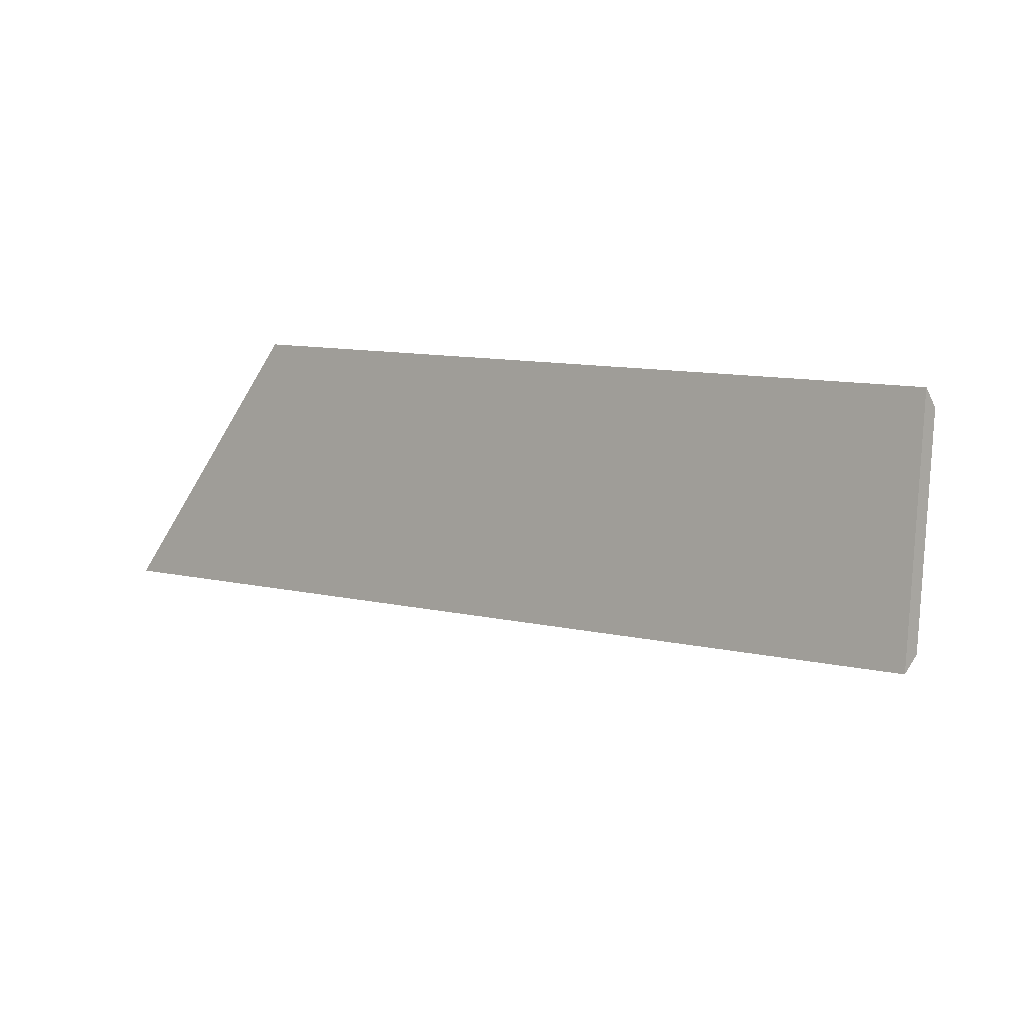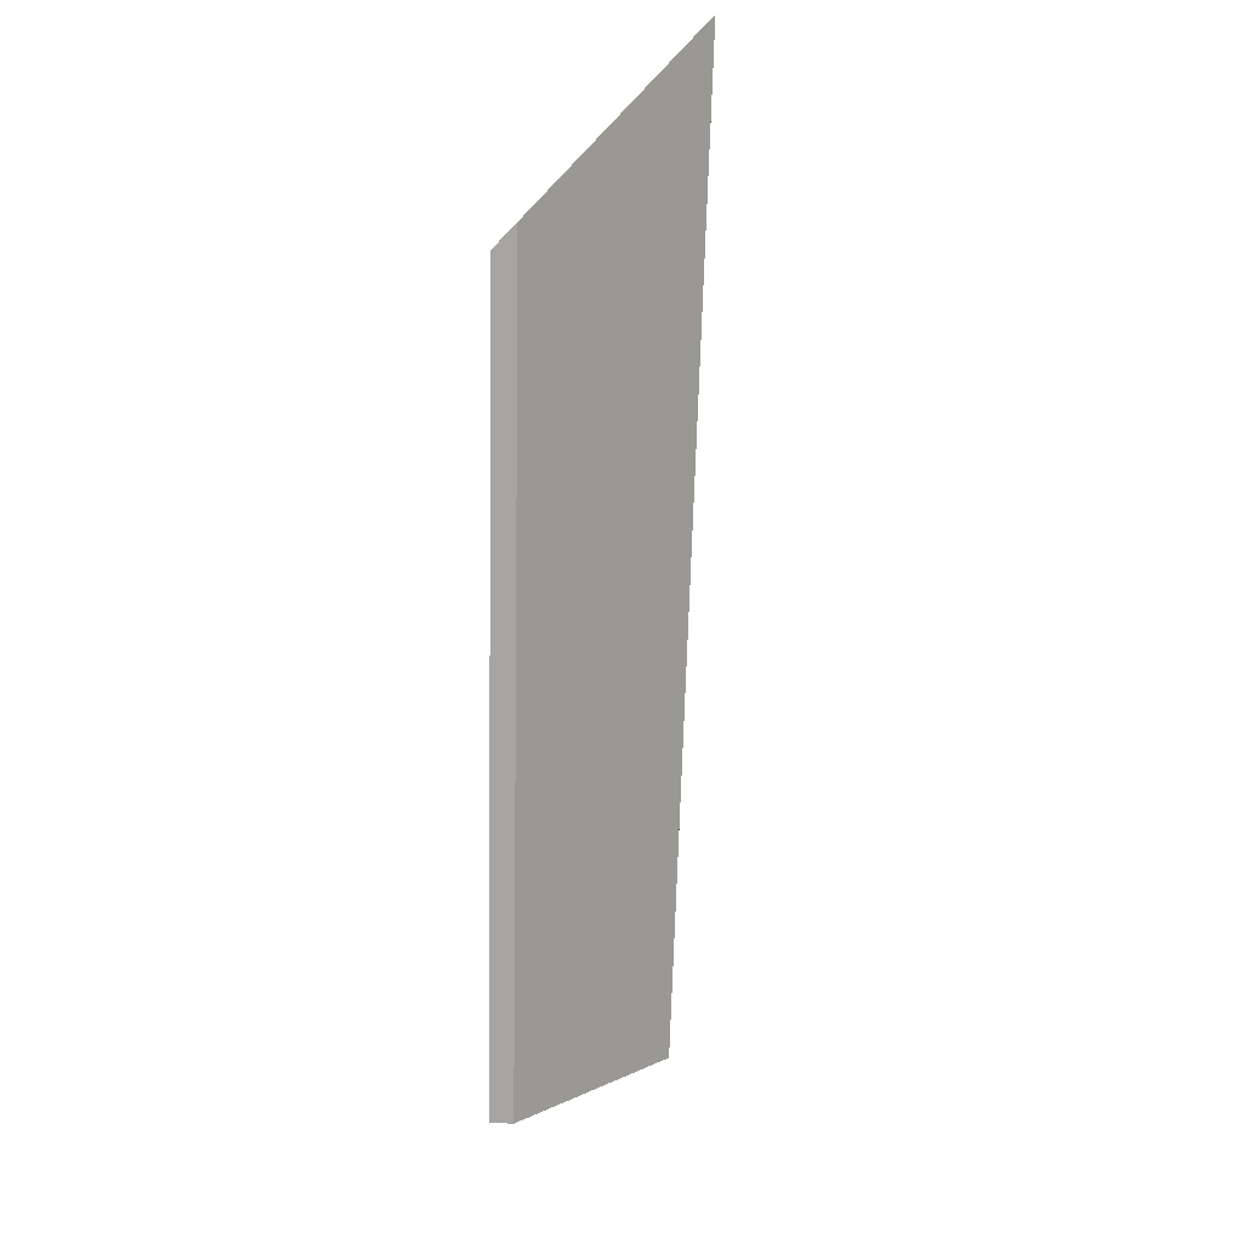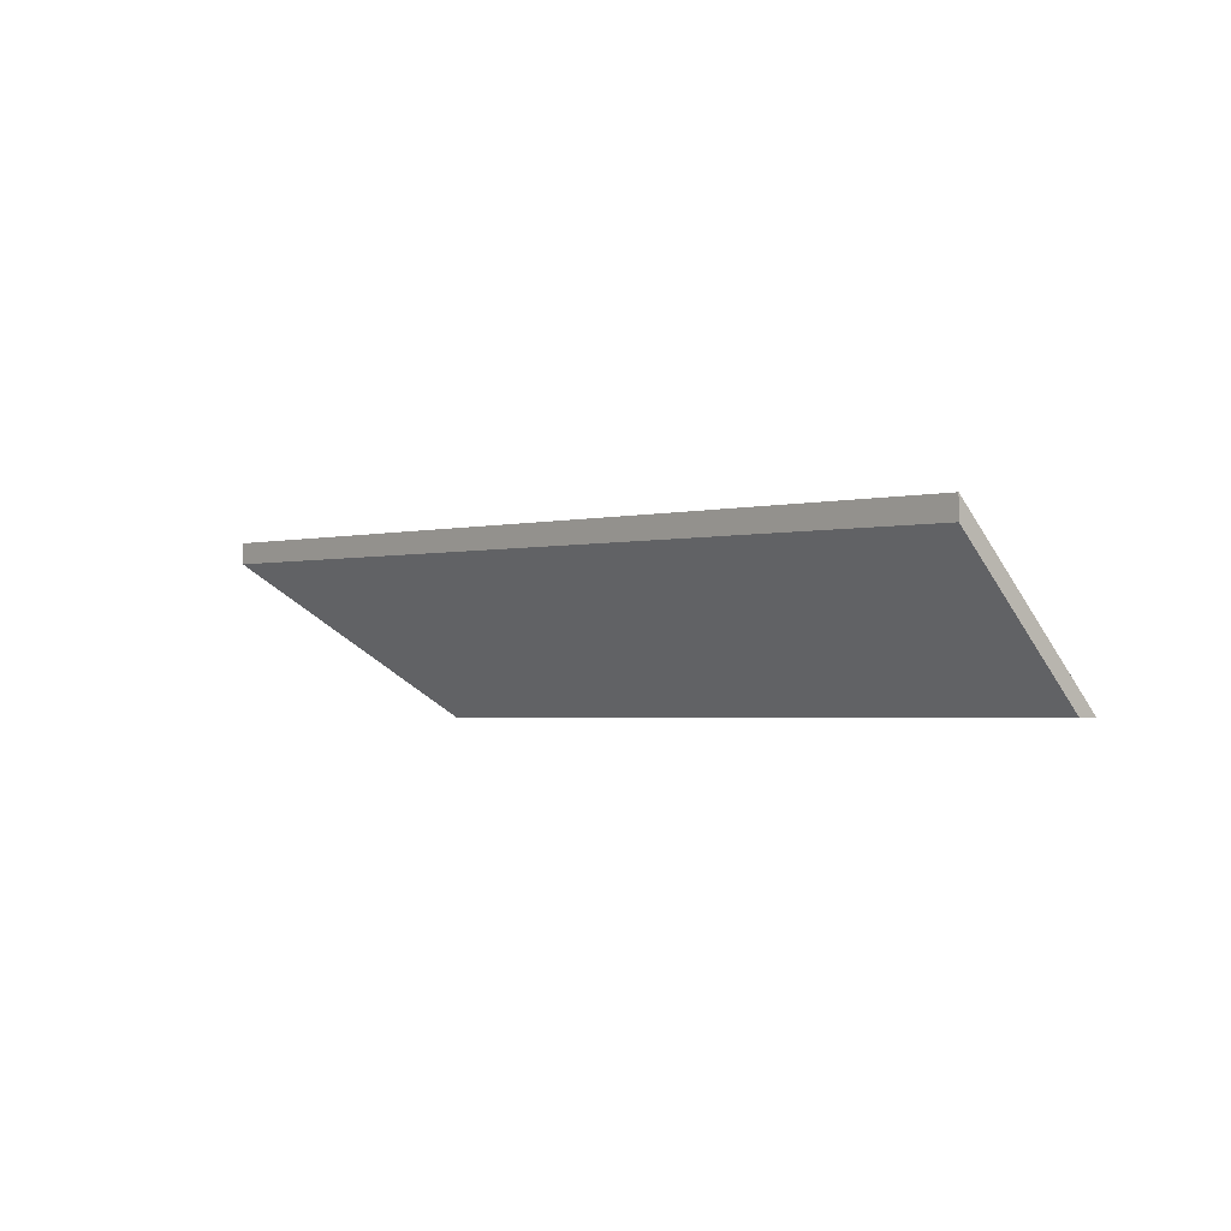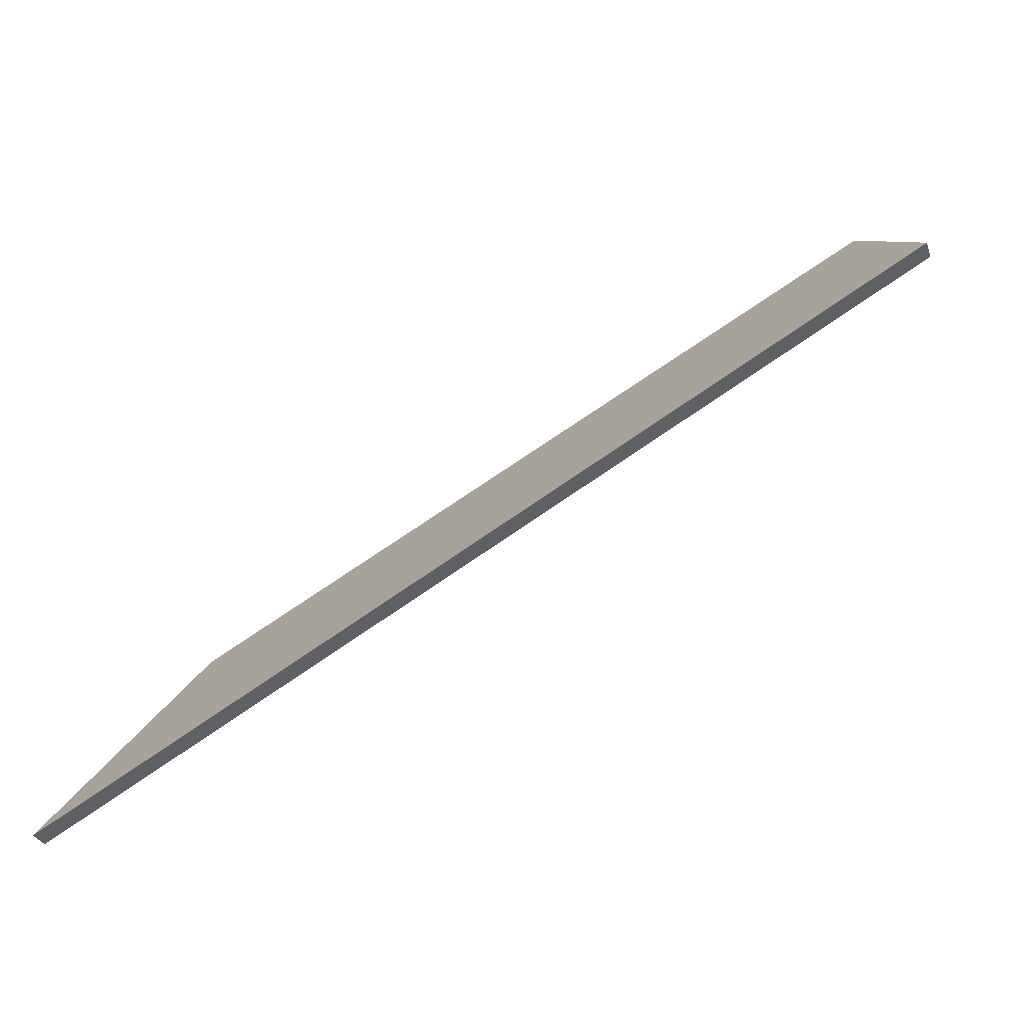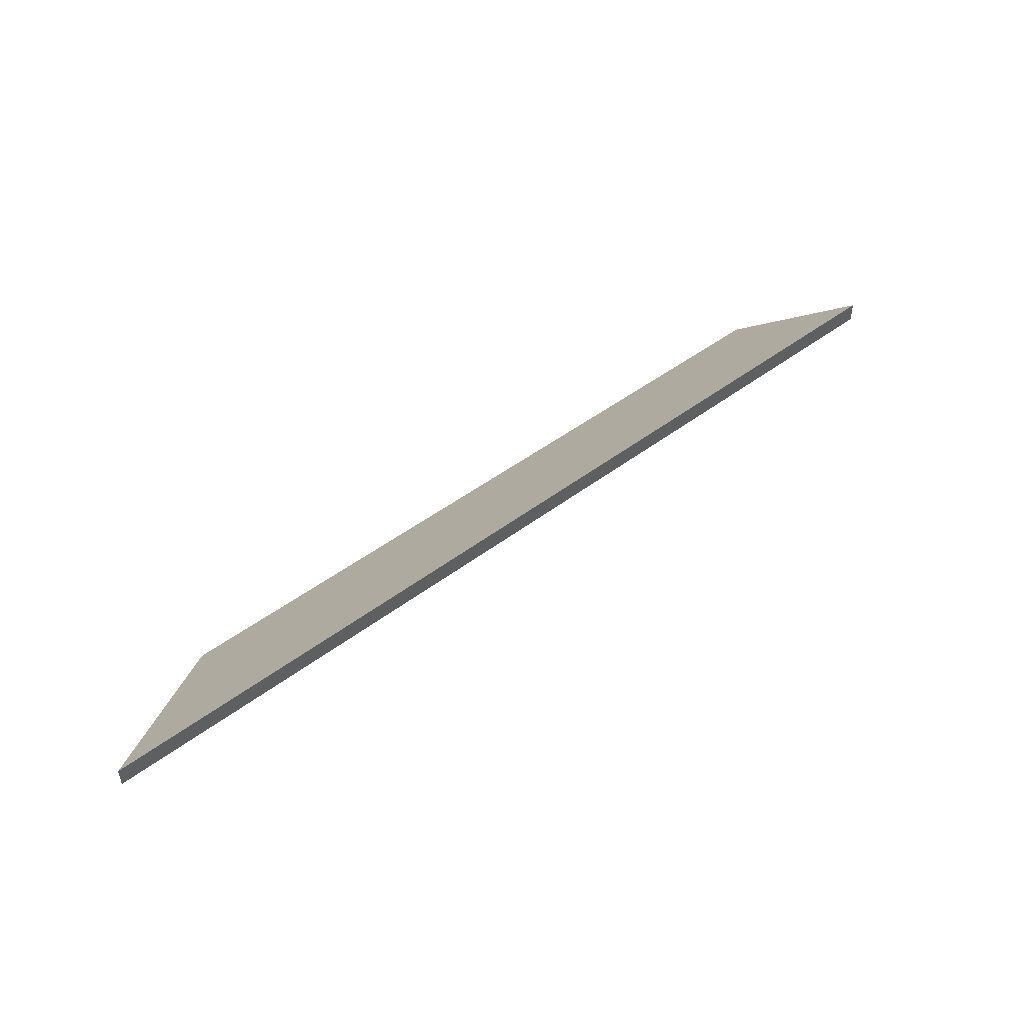
<metadata>
{"format":"obj","ext":"obj","renderer":"f3d","projection":"perspective","resolution":1024,"background":"white","views":[{"elev":54.4,"azim":-148.2,"up":"+Z"},{"elev":-73.9,"azim":117.8,"up":"+Y"},{"elev":-2.6,"azim":-101.6,"up":"+Y"},{"elev":-30.3,"azim":-162.5,"up":"+Z"},{"elev":50.6,"azim":169.9,"up":"+Y"}]}
</metadata>
<code>
v -0.2933 -0.007713 2.214
v -0.3008 -0.02692 2.24
v -0.3849 -0.02692 2.286
v -0.3936 -0.009894 2.272
v -0.3936 -0.00726 2.272
v -0.3936 -0.009894 2.272
v -0.3849 -0.02692 2.286
v -0.3836 -0.02692 2.289
v -0.3836 -0.02692 2.289
v -0.3849 -0.02692 2.286
v -0.3008 -0.02692 2.24
v -0.3019 -0.02692 2.244
v -0.3019 -0.02692 2.244
v -0.3008 -0.02692 2.24
v -0.2933 -0.007713 2.214
v -0.2933 -0.00508 2.214
v -0.2933 -0.00508 2.214
v -0.2933 -0.007713 2.214
v -0.3936 -0.009894 2.272
v -0.3936 -0.00726 2.272
v -0.3936 -0.00726 2.272
v -0.3836 -0.02692 2.289
v -0.3019 -0.02692 2.244
v -0.2933 -0.00508 2.214
f 1 2 3
f 1 3 4
f 5 6 7
f 5 7 8
f 9 10 11
f 9 11 12
f 13 14 15
f 13 15 16
f 17 18 19
f 17 19 20
f 21 22 23
f 21 23 24

</code>
